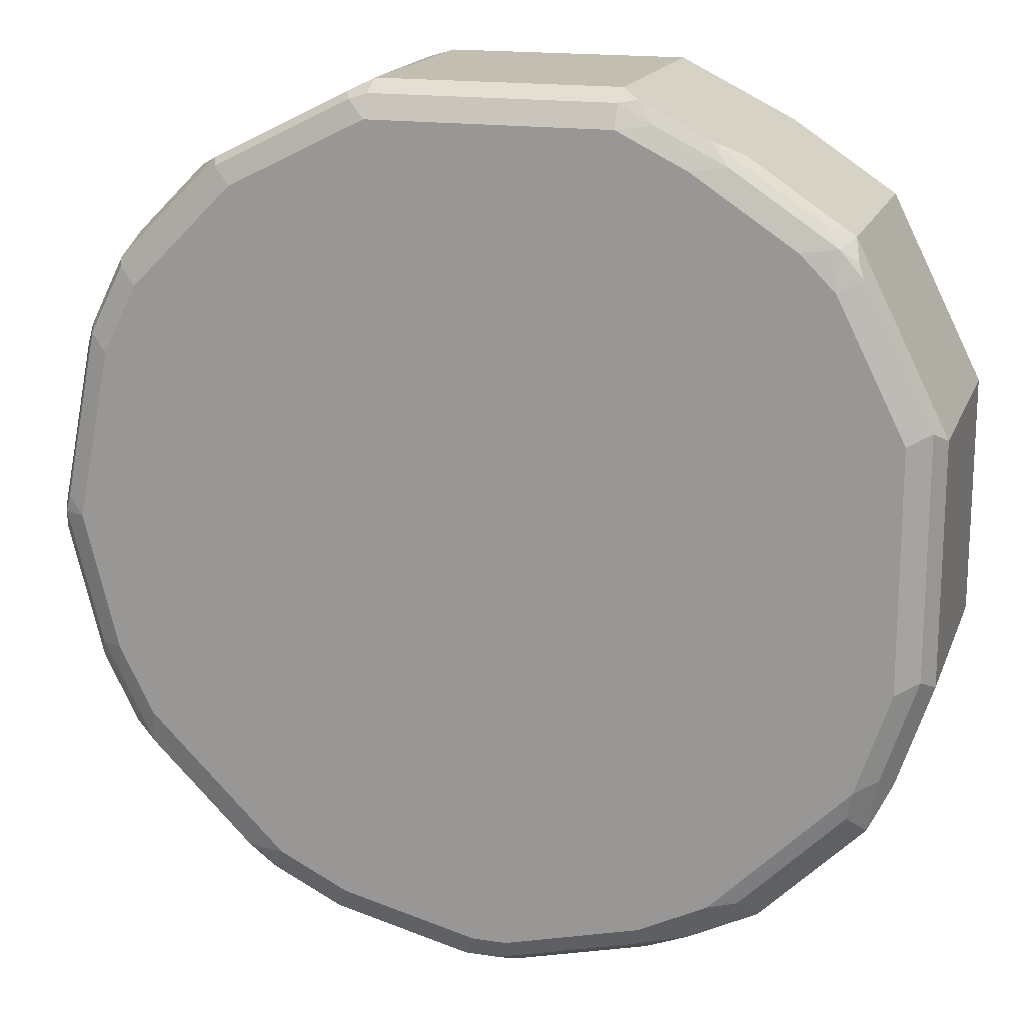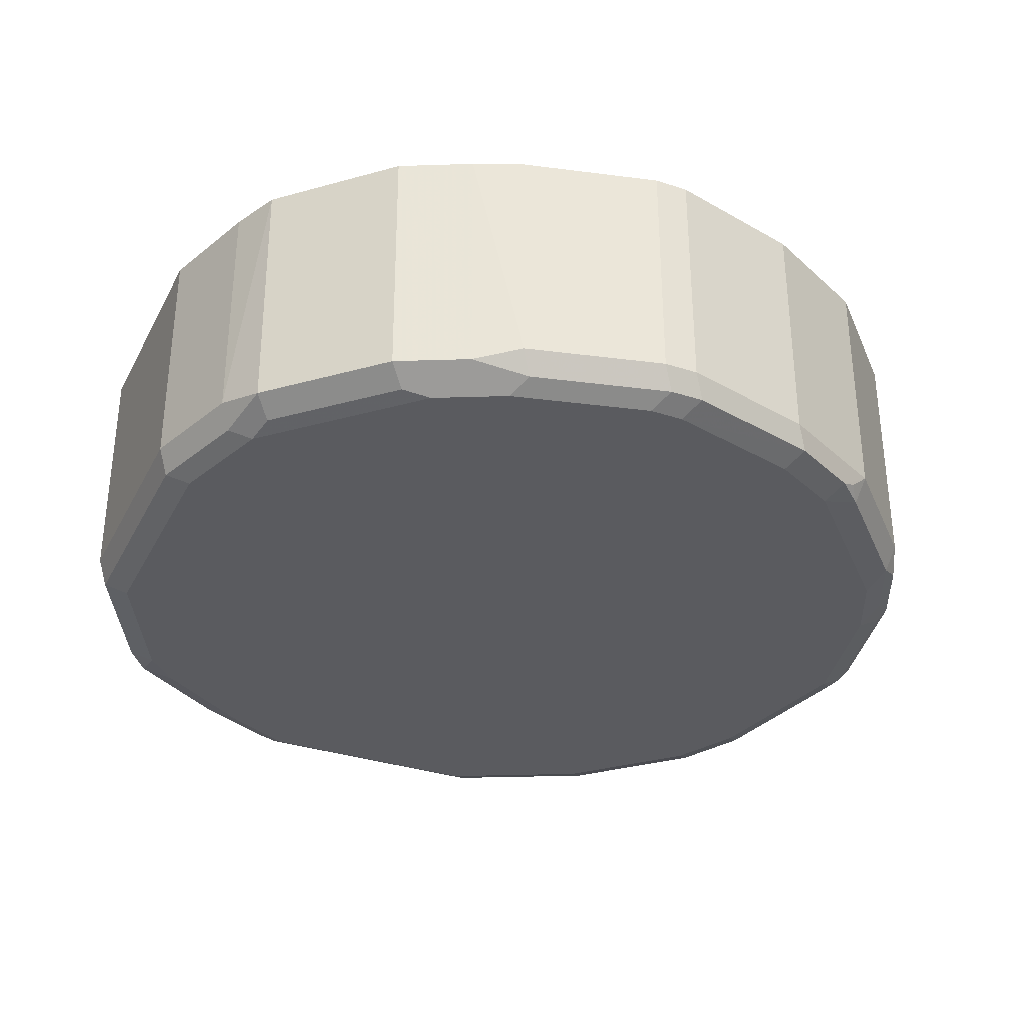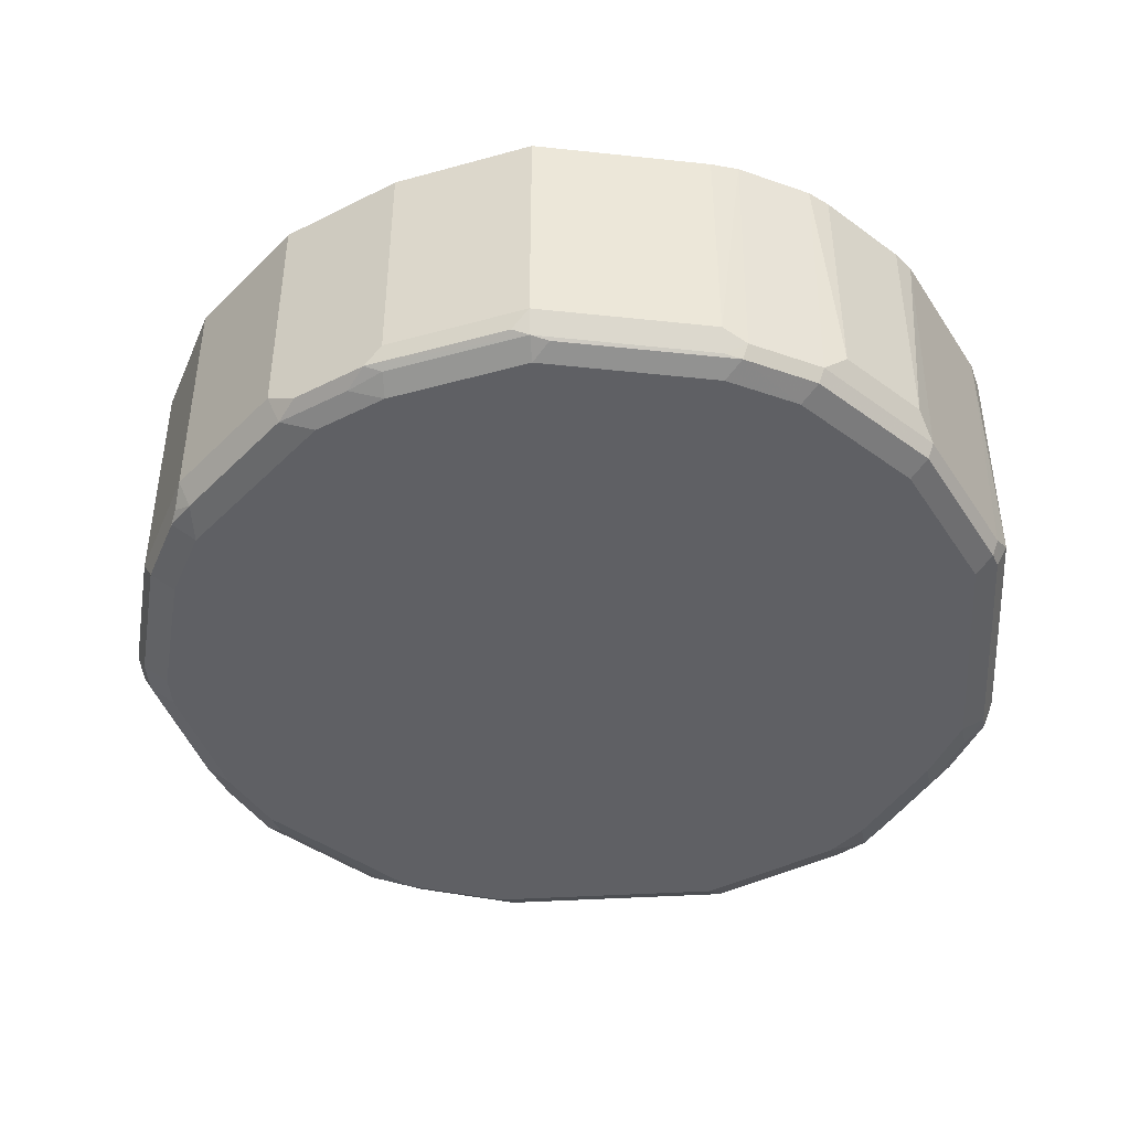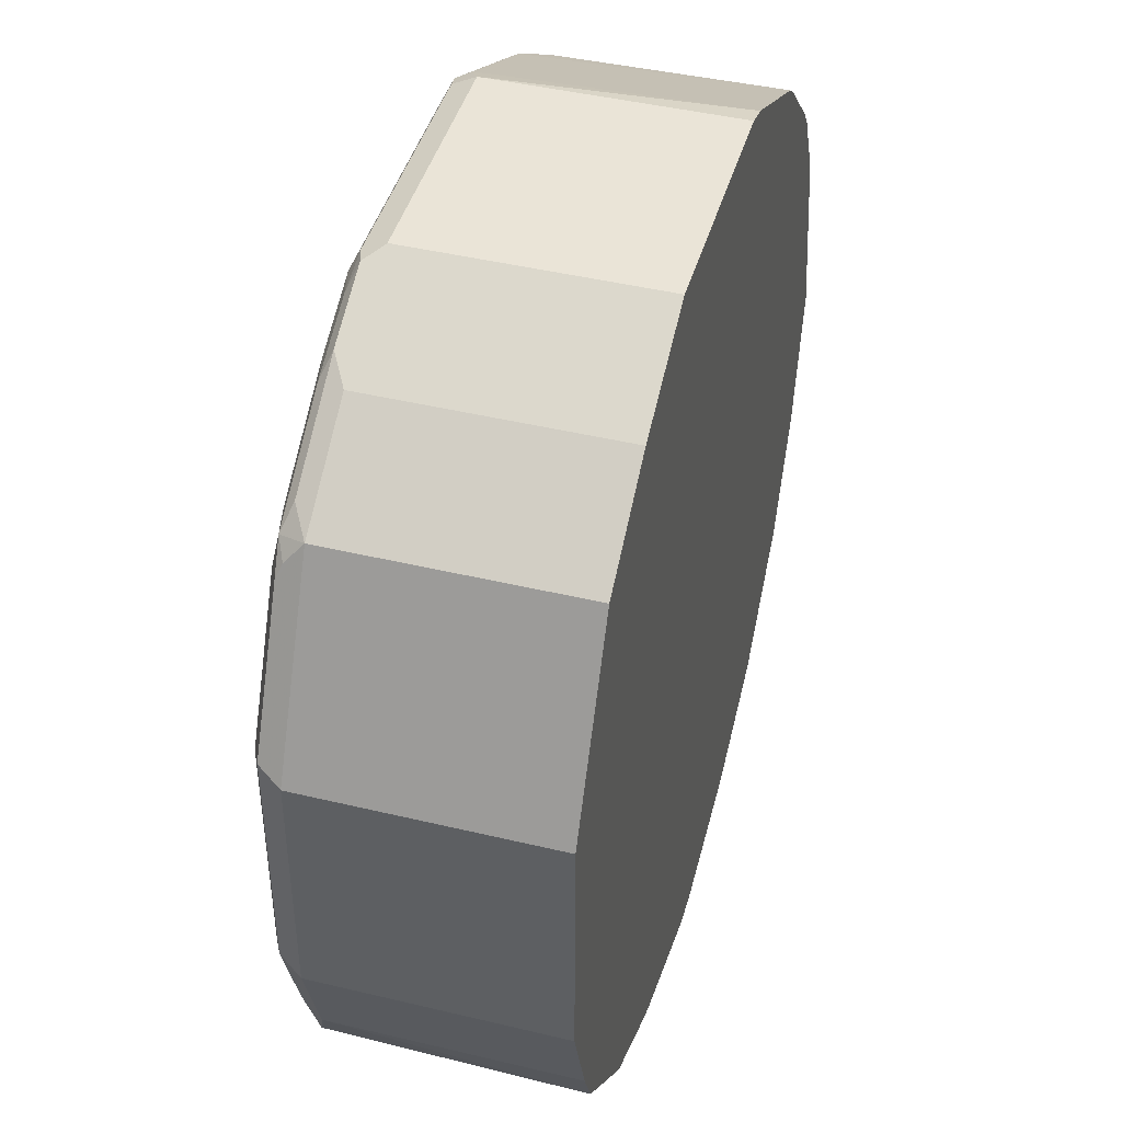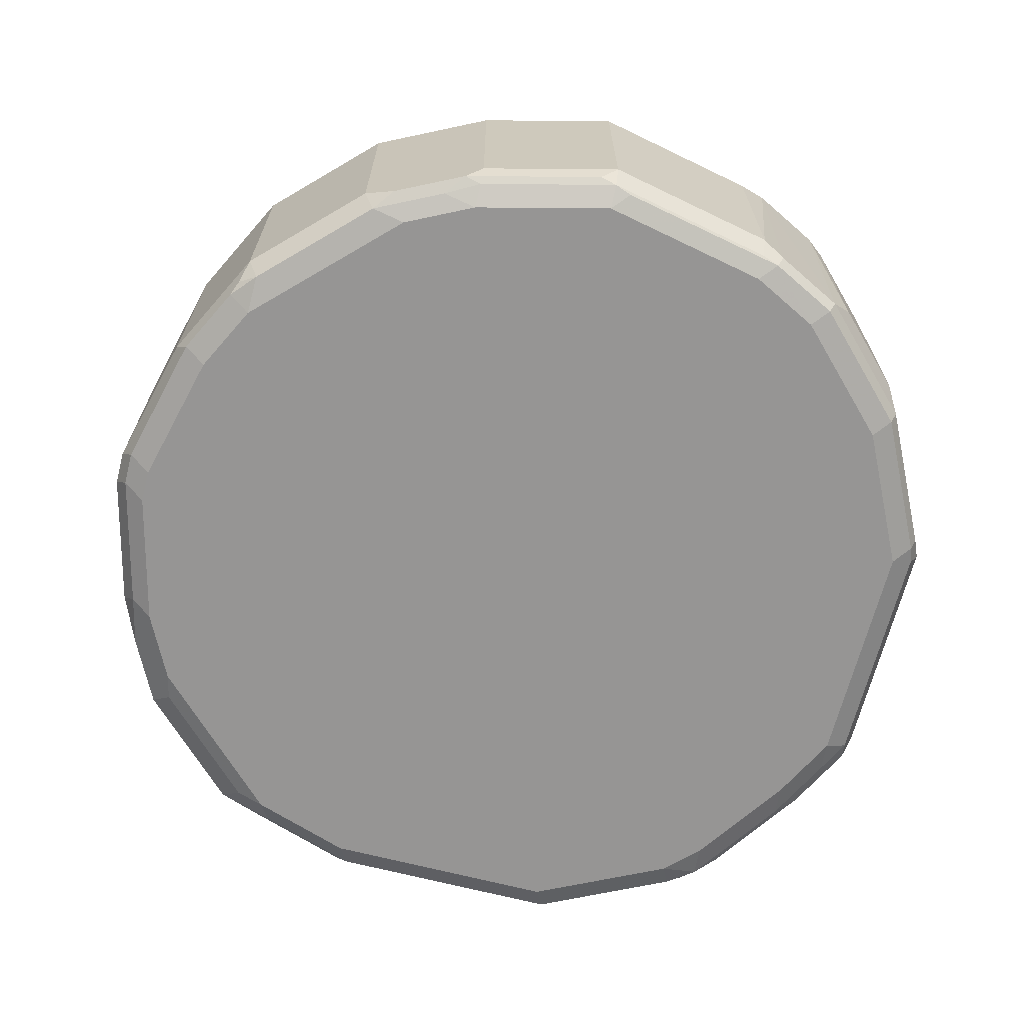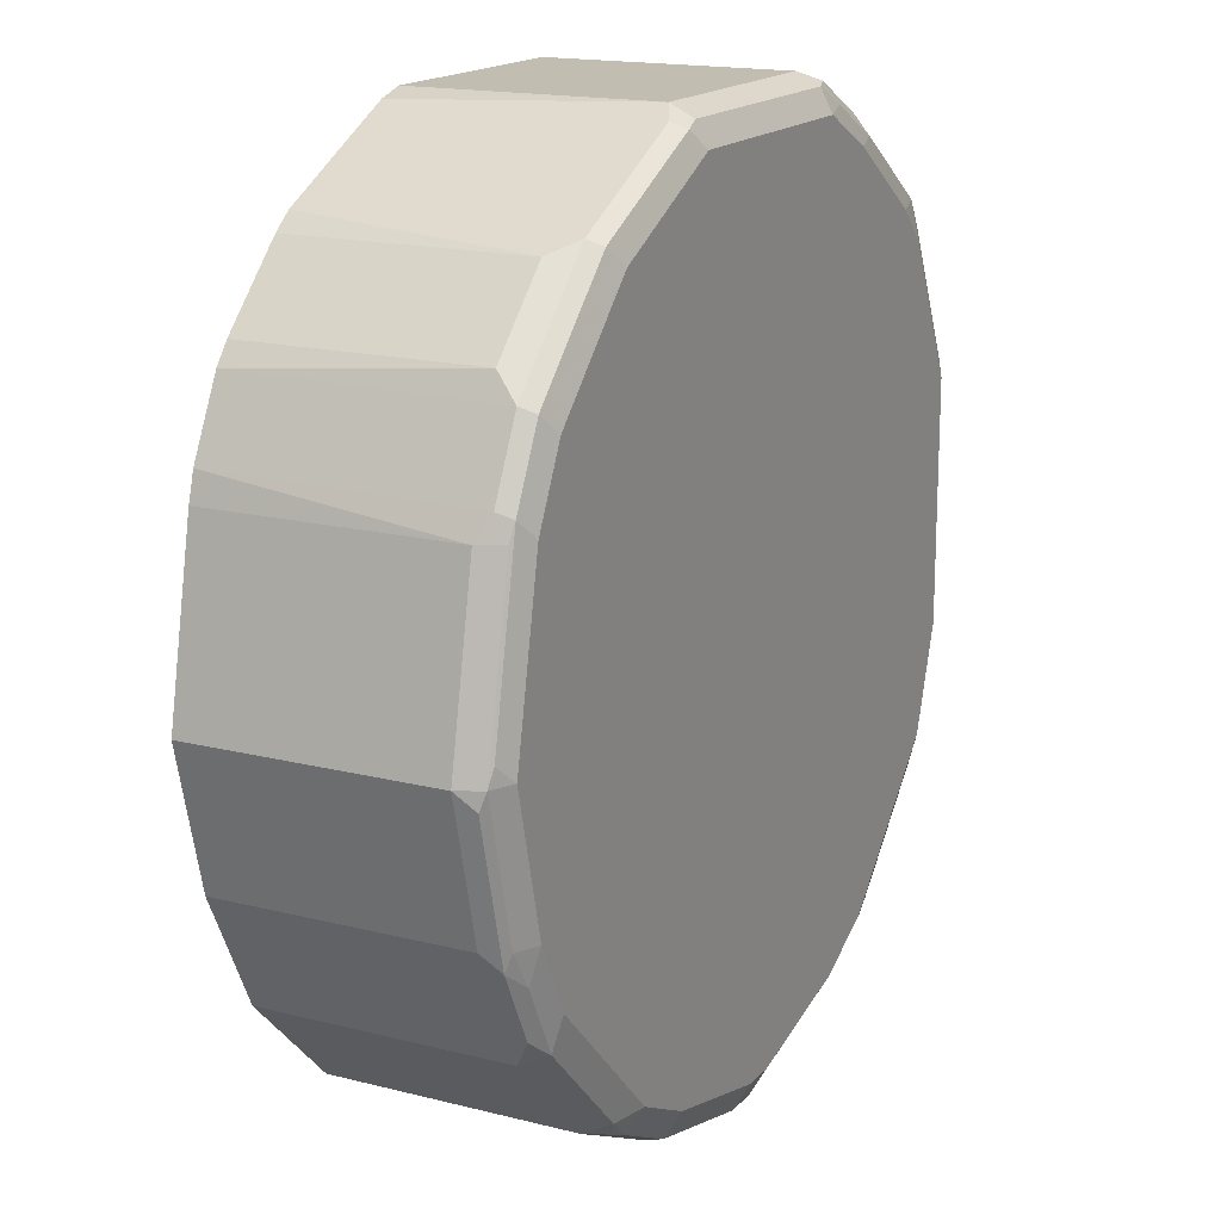
<metadata>
{"format":"obj","ext":"obj","renderer":"f3d","projection":"perspective","resolution":1024,"background":"white","views":[{"elev":17.1,"azim":-163.3,"up":"+Y"},{"elev":-33.3,"azim":-24.1,"up":"+Z"},{"elev":-43.2,"azim":94.1,"up":"+Z"},{"elev":43.9,"azim":-74.3,"up":"+Y"},{"elev":-67.6,"azim":75.5,"up":"+Z"},{"elev":16.7,"azim":117.2,"up":"+Y"}]}
</metadata>
<code>
v 0.1076 0.2154 -0.1439
v 0.1216 0.2114 -0.1439
v 0.1076 0.2154 -0.2692
v -0.01792 0.2154 -0.1439
v 0.1575 0.1934 -0.1439
v 0.1196 0.2094 -0.2752
v 0.1076 0.2094 -0.2812
v -0.01792 0.2154 -0.2692
v -0.07775 0.1855 -0.1439
v 0.1934 0.1754 -0.1439
v 0.1914 0.1735 -0.2752
v 0.1166 0.2064 -0.2827
v 0.1076 0.1974 -0.2871
v -0.01792 0.2094 -0.2812
v -0.02691 0.2108 -0.2782
v -0.07775 0.1855 -0.2692
v -0.1316 0.1495 -0.1439
v 0.2034 0.1675 -0.1439
v 0.2034 0.1675 -0.2632
v 0.2453 0.1196 -0.2752
v 0.1884 0.1705 -0.2827
v 0.1525 0.1884 -0.2827
v 0.1795 0.1615 -0.2871
v -0.01792 0.1974 -0.2871
v -0.03587 0.1997 -0.2827
v -0.06282 0.1929 -0.2782
v -0.1166 0.157 -0.2782
v -0.1316 0.1495 -0.2692
v -0.1795 0.05381 -0.1439
v 0.2393 0.1316 -0.1439
v 0.2393 0.1316 -0.2632
v 0.2472 0.1216 -0.1439
v 0.2652 0.08574 -0.1439
v 0.2632 0.08373 -0.2752
v 0.2602 0.08076 -0.2827
v 0.2423 0.1166 -0.2827
v 0.2333 0.1077 -0.2871
v -0.05382 0.1795 -0.2871
v -0.07177 0.1817 -0.2827
v -0.1256 0.1458 -0.2827
v -0.1346 0.1391 -0.2782
v -0.1376 0.1316 -0.2812
v -0.1795 0.05381 -0.2692
v -0.1795 -0.07175 -0.1439
v 0.2692 0.07176 -0.1439
v 0.2692 0.07176 -0.2692
v 0.2632 0.07176 -0.2812
v 0.2812 -0.01795 -0.2812
v 0.2782 -0.008995 -0.2827
v 0.2692 -0.01795 -0.2871
v 0.2513 0.07176 -0.2871
v -0.1077 0.1436 -0.2871
v -0.1256 0.1256 -0.2871
v -0.1735 0.05979 -0.2812
v -0.1795 -0.07175 -0.2692
v -0.1615 -0.1256 -0.1439
v 0.2872 -0.01795 -0.1439
v 0.2872 -0.01795 -0.2692
v 0.2826 -0.0269 -0.2782
v 0.2647 -0.0987 -0.2782
v 0.2632 -0.08971 -0.2812
v 0.2513 -0.08971 -0.2871
v -0.1615 0.05381 -0.2871
v -0.1735 -0.06577 -0.2812
v -0.1675 -0.09569 -0.2752
v -0.1615 -0.1256 -0.2692
v -0.1507 -0.1507 -0.1439
v 0.2692 -0.08971 -0.1439
v 0.2692 -0.08971 -0.2692
v 0.2467 -0.1346 -0.2782
v 0.2535 -0.1077 -0.2827
v 0.2333 -0.1256 -0.2871
v -0.1615 -0.07175 -0.2871
v -0.1555 -0.1196 -0.2812
v -0.1496 -0.1495 -0.2752
v -0.09685 -0.2045 -0.1439
v 0.2393 -0.1495 -0.1439
v 0.2393 -0.1495 -0.2692
v 0.2355 -0.1436 -0.2827
v 0.1615 -0.1974 -0.2871
v -0.1436 -0.1256 -0.2871
v -0.1406 -0.1405 -0.2842
v -0.0957 -0.2034 -0.2752
v -0.06094 -0.2225 -0.1439
v 0.1854 -0.2034 -0.1439
v 0.1854 -0.2034 -0.2692
v 0.1817 -0.1974 -0.2827
v 0.1675 -0.2094 -0.2812
v 0.1256 -0.2154 -0.2871
v -0.07177 -0.1974 -0.2871
v -0.08671 -0.1944 -0.2842
v -0.0598 -0.2213 -0.2752
v -0.03587 -0.2333 -0.2692
v -0.03587 -0.2333 -0.1439
v 0.1256 -0.2333 -0.1439
v 0.1256 -0.2333 -0.2692
v 0.175 -0.2064 -0.2782
v 0.1316 -0.2273 -0.2812
v 0.05384 -0.2333 -0.2871
v -0.03587 -0.2154 -0.2871
v -0.02988 -0.2273 -0.2812
v 0.03594 -0.2513 -0.2692
v 0.03594 -0.2513 -0.1439
v 0.05384 -0.2513 -0.1439
v 0.05384 -0.2513 -0.2692
v 0.05978 -0.2453 -0.2812
v 0.03594 -0.2333 -0.2871
v 0.04192 -0.2453 -0.2812
f 1 2 3
f 54 63 73
f 54 73 64
f 55 64 65
f 55 65 75
f 55 75 66
f 56 66 67
f 57 69 58
f 58 69 60
f 58 60 59
f 60 69 78
f 48 62 50
f 60 78 70
f 60 79 71
f 60 71 61
f 61 71 62
f 62 71 79
f 62 79 72
f 64 73 81
f 64 81 74
f 64 74 75
f 64 75 65
f 66 75 67
f 60 70 79
f 48 61 62
f 48 60 61
f 48 59 60
f 35 47 48
f 35 48 49
f 35 49 50
f 35 50 51
f 35 51 37
f 35 37 36
f 38 52 40
f 38 40 39
f 40 52 53
f 40 53 42
f 40 42 41
f 42 53 63
f 42 63 54
f 43 54 64
f 43 64 55
f 44 55 66
f 44 66 56
f 45 57 58
f 45 58 46
f 46 58 48
f 46 48 47
f 48 50 49
f 48 58 59
f 67 75 83
f 67 83 76
f 68 77 78
f 68 78 69
f 86 98 88
f 86 88 97
f 86 97 87
f 87 97 88
f 89 98 99
f 92 101 93
f 93 101 108
f 93 108 102
f 93 102 103
f 93 103 94
f 95 104 105
f 95 105 96
f 96 105 98
f 98 105 106
f 98 106 99
f 99 106 108
f 99 108 107
f 100 107 108
f 100 108 101
f 102 108 106
f 102 106 105
f 102 105 104
f 102 104 103
f 86 96 98
f 34 46 47
f 85 96 86
f 84 93 94
f 70 78 79
f 72 79 87
f 72 87 80
f 74 81 75
f 75 81 82
f 75 82 91
f 75 91 83
f 76 83 92
f 76 92 84
f 77 85 86
f 77 86 78
f 78 86 87
f 78 87 79
f 80 88 98
f 80 98 89
f 80 87 88
f 81 90 91
f 81 91 82
f 83 91 90
f 83 90 100
f 83 100 101
f 83 101 92
f 84 92 93
f 85 95 96
f 34 47 35
f 57 68 69
f 33 45 46
f 2 11 6
f 2 6 3
f 3 6 7
f 3 7 14
f 3 14 8
f 4 8 16
f 4 16 9
f 5 10 11
f 6 12 7
f 6 11 22
f 6 22 12
f 7 12 13
f 7 13 24
f 7 24 14
f 8 14 15
f 8 15 26
f 8 26 16
f 9 16 28
f 9 28 17
f 10 18 19
f 10 19 11
f 11 19 31
f 11 31 20
f 2 5 11
f 11 20 36
f 1 5 2
f 1 18 10
f 1 3 8
f 1 8 4
f 1 4 9
f 1 9 17
f 1 17 29
f 1 29 44
f 1 44 56
f 1 56 67
f 1 67 76
f 1 76 84
f 1 84 94
f 1 94 103
f 1 103 104
f 1 104 95
f 1 95 85
f 1 85 77
f 33 46 34
f 1 68 57
f 1 57 45
f 1 45 33
f 1 33 32
f 1 32 30
f 1 30 18
f 1 10 5
f 11 36 21
f 1 77 68
f 12 22 23
f 17 43 29
f 18 30 31
f 18 31 19
f 20 32 33
f 20 33 34
f 20 34 35
f 20 35 36
f 20 31 32
f 21 36 37
f 21 37 23
f 21 23 22
f 24 38 39
f 24 39 25
f 26 39 27
f 27 39 40
f 28 40 41
f 28 41 42
f 28 42 54
f 28 54 43
f 29 43 55
f 29 55 44
f 30 32 31
f 11 21 22
f 17 28 43
f 16 27 28
f 27 40 28
f 15 39 26
f 12 23 13
f 16 26 27
f 13 23 37
f 13 37 51
f 13 51 50
f 13 50 62
f 13 72 80
f 13 80 89
f 13 89 99
f 13 99 107
f 13 107 100
f 13 62 72
f 13 90 81
f 13 100 90
f 15 25 39
f 14 24 25
f 13 38 24
f 13 53 52
f 13 52 38
f 13 63 53
f 13 73 63
f 13 81 73
f 14 25 15

</code>
